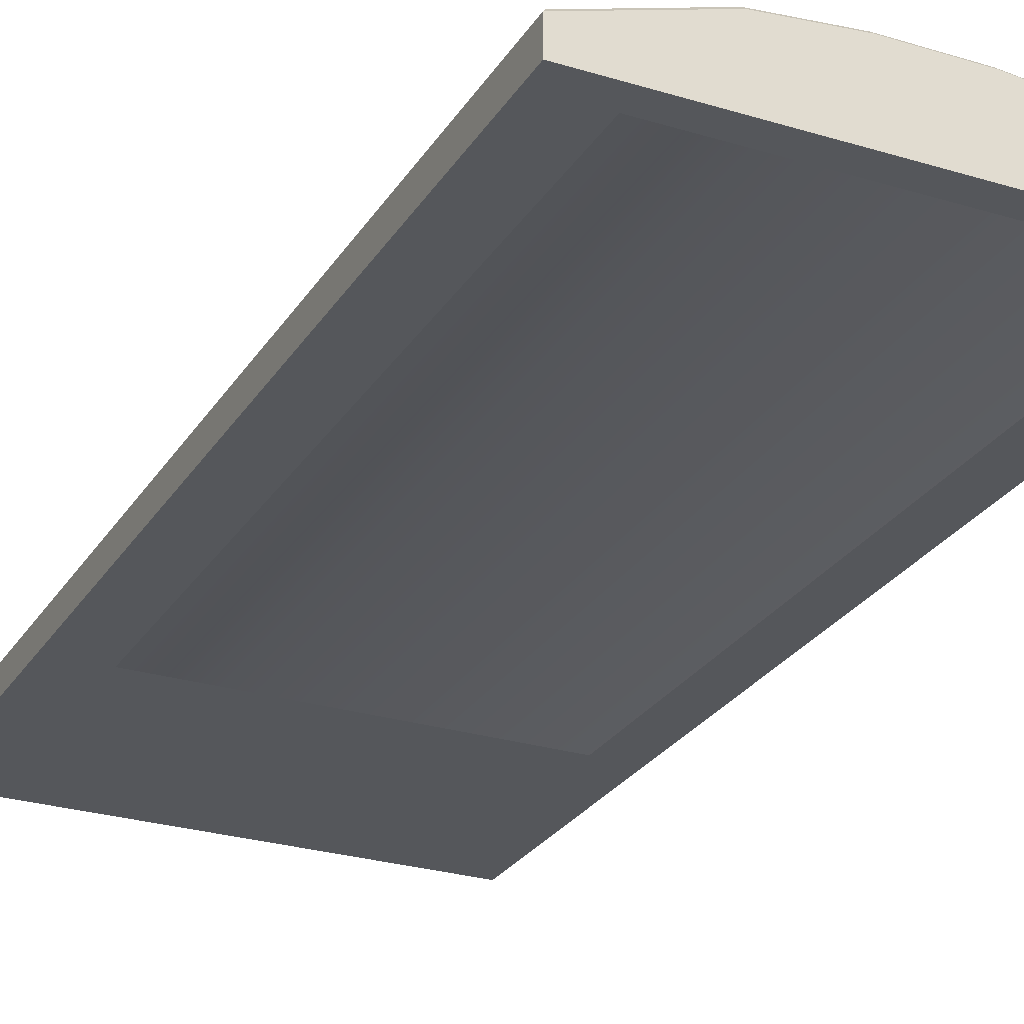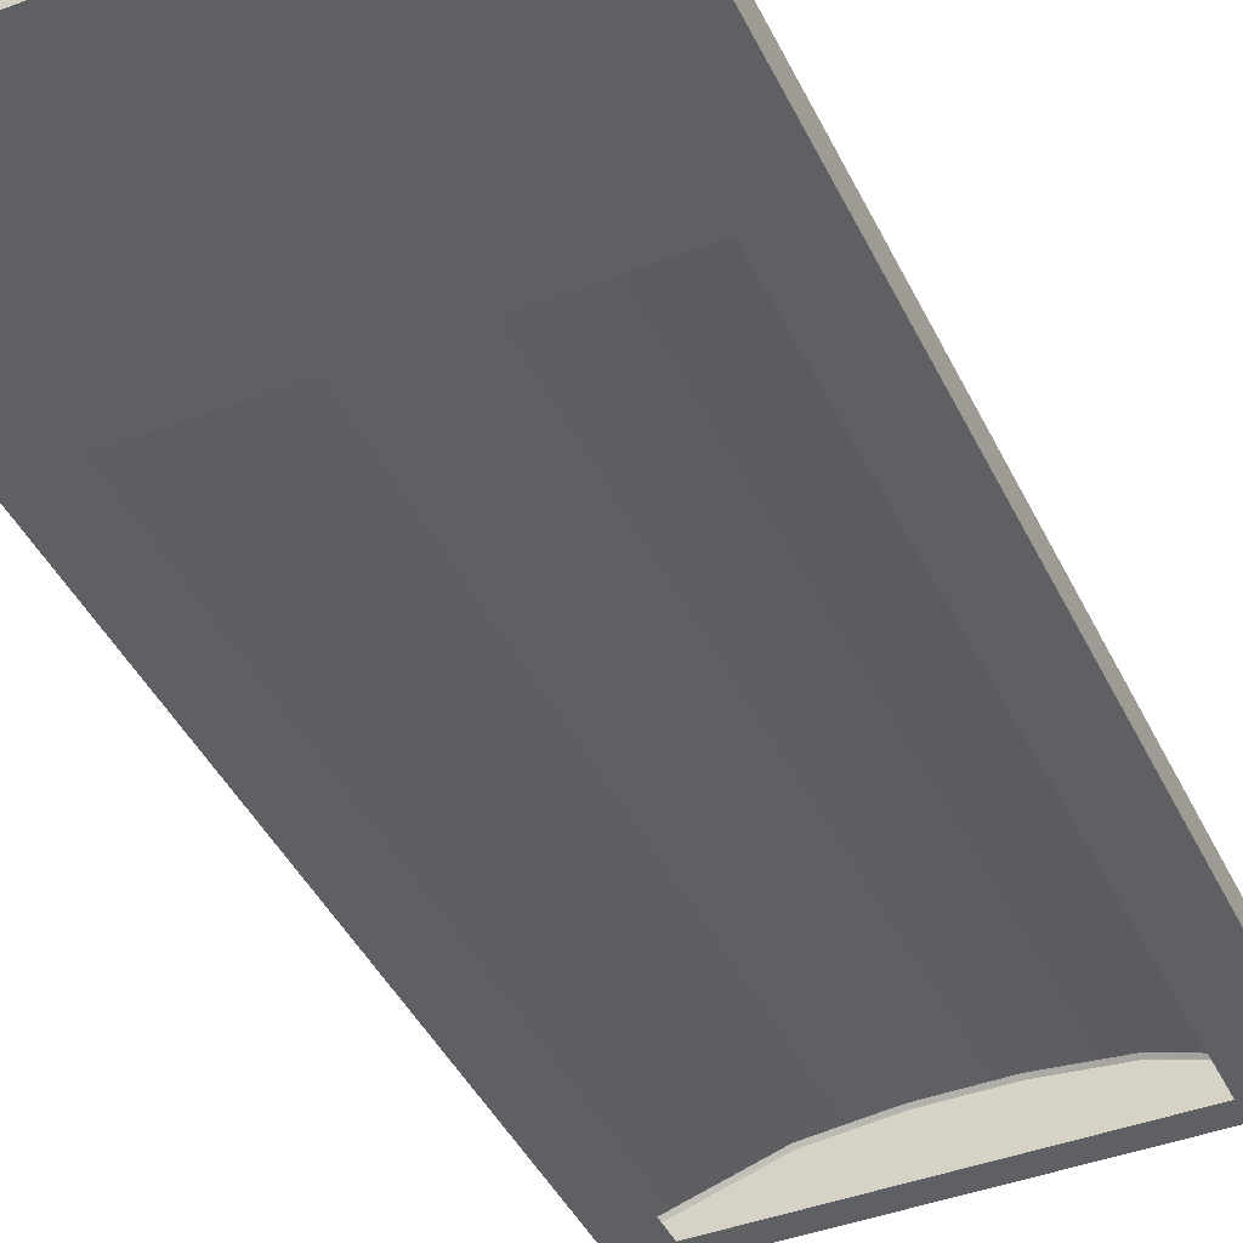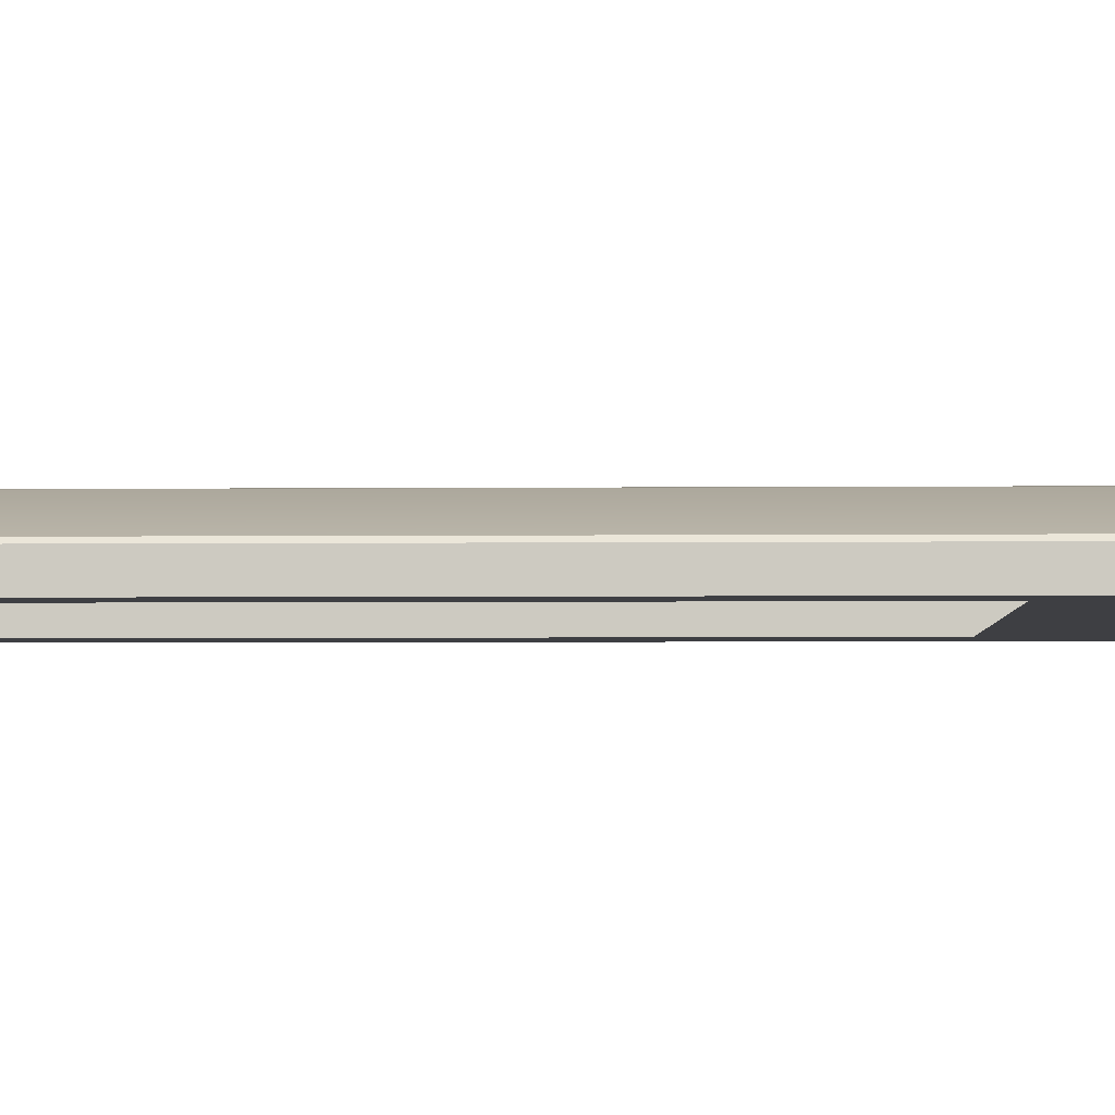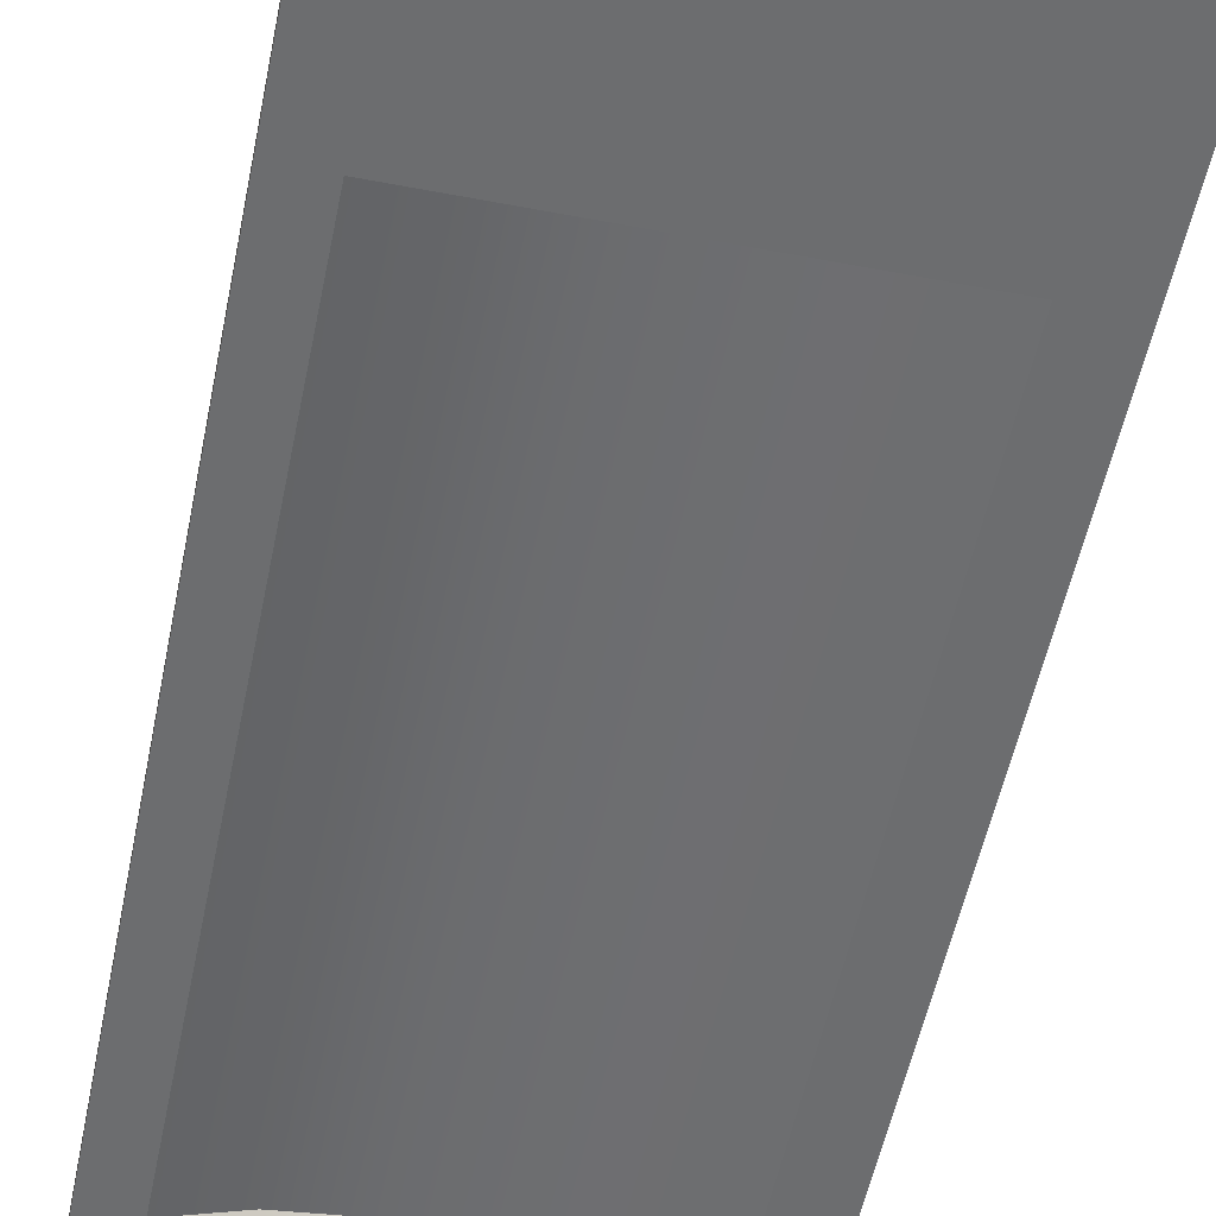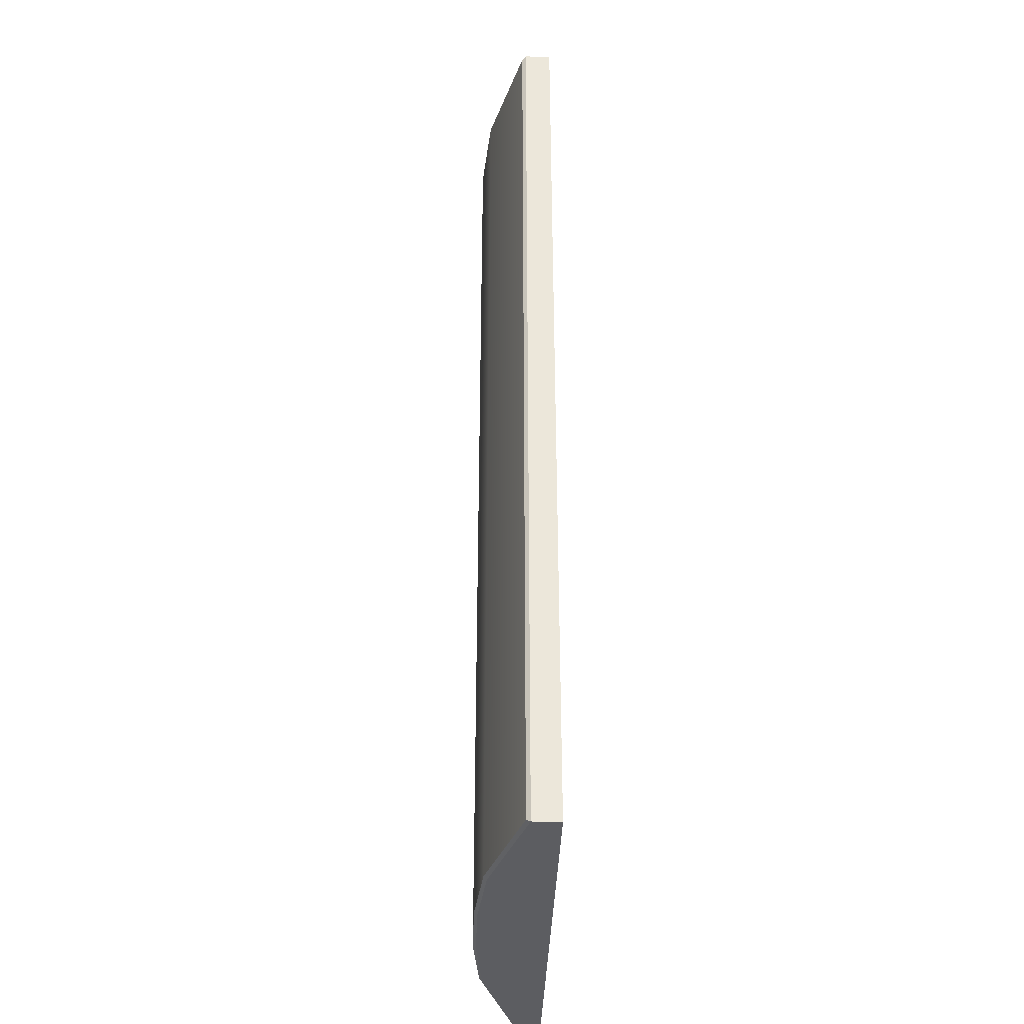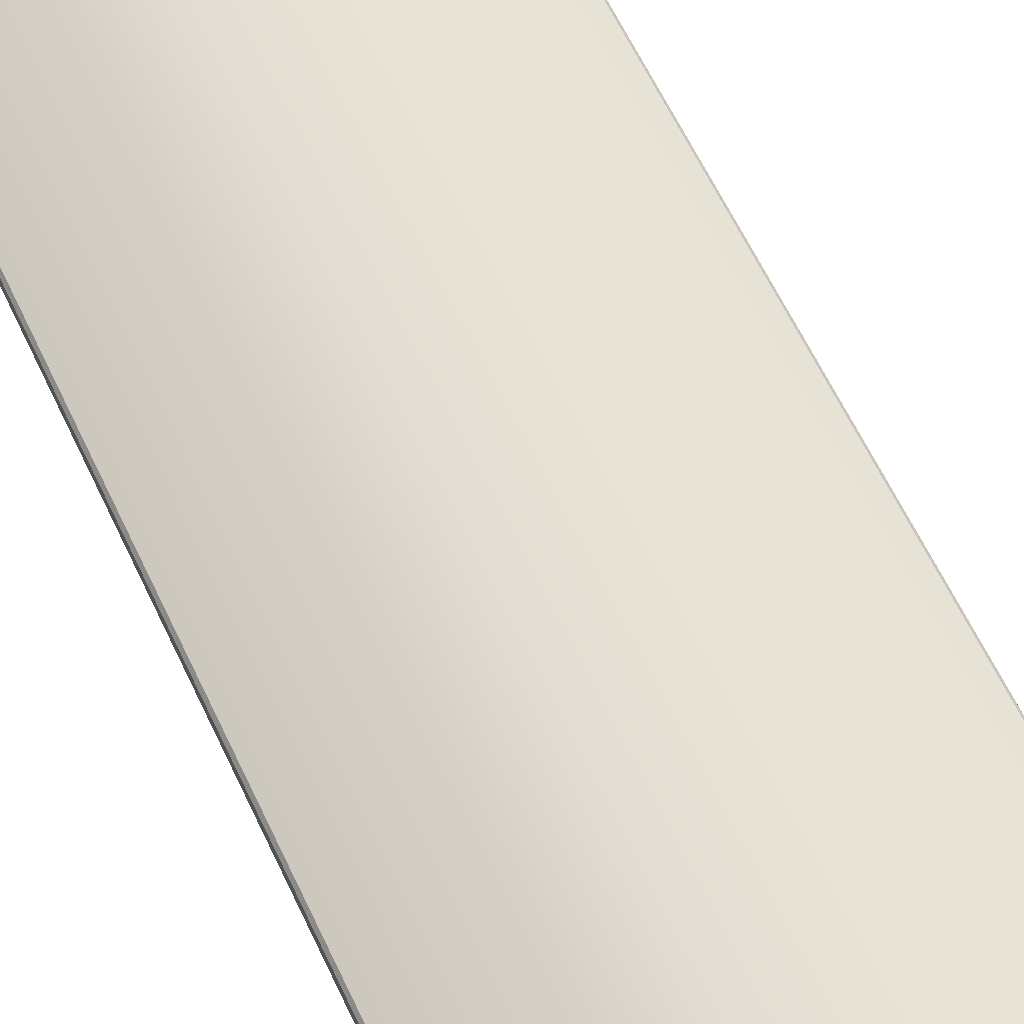
<metadata>
{"format":"obj","ext":"obj","renderer":"f3d","projection":"perspective","resolution":1024,"background":"white","views":[{"elev":-26.8,"azim":154.5,"up":"+Z"},{"elev":-42.5,"azim":24.3,"up":"+Z"},{"elev":-4.3,"azim":-88.3,"up":"+Z"},{"elev":-53.9,"azim":-11.5,"up":"+Z"},{"elev":-37.2,"azim":88.2,"up":"+Y"},{"elev":66.4,"azim":154.0,"up":"+Z"}]}
</metadata>
<code>
v -51.1 236.2 69.9
v -40.99 236.2 69.9
v -25.29 3.822 69.9
v -51.1 3.822 69.9
v 39.76 236.2 69.9
v 52.14 236.2 69.9
v 52.14 3.822 69.9
v 26.33 3.822 69.9
v 52.14 61.91 69.9
v 39.76 61.91 69.9
v -40.99 61.91 69.9
v -51.1 61.91 69.9
v 52.14 230.4 69.9
v 39.76 230.4 69.9
v -40.99 230.4 69.9
v -51.1 230.4 69.9
v -51.1 236.2 69.9
v 52.14 236.2 69.9
v -51.1 3.822 69.9
v 52.14 3.822 69.9
v 26.33 236.2 69.9
v 26.33 3.822 69.9
v -25.29 236.2 69.9
v -25.29 3.822 69.9
v -50.42 4.532 77.22
v -51.1 3.822 76.3
v -25.29 4.532 85.2
v -25.18 3.822 84.49
v -50.42 235.5 77.22
v -51.1 236.2 76.3
v -25.29 235.5 85.2
v -25.18 236.2 84.49
v 52.14 3.822 76.3
v 51.46 4.533 77.22
v 51.46 235.5 77.22
v 52.14 236.2 76.3
v 26.22 3.822 84.49
v 26.33 4.533 85.2
v 26.33 235.5 85.2
v 26.22 236.2 84.49
v -8.083 236.2 69.9
v -8.047 236.2 86.2
v -8.083 235.5 86.92
v -8.083 4.532 86.92
v -8.047 3.822 86.2
v -8.083 3.822 69.9
v 9.124 236.2 69.9
v 9.087 236.2 86.2
v 9.124 235.5 86.92
v 9.124 4.533 86.92
v 9.087 3.822 86.2
v 9.124 3.822 69.9
v 52.14 120 69.9
v 52.14 120 76.3
v 51.46 120 77.22
v 26.33 120 85.2
v 9.124 120 86.92
v -8.083 120 86.92
v -25.29 120 85.2
v -50.42 120 77.22
v -51.1 120 76.3
v -51.1 120 69.9
f 1 2 15 16
f 14 5 6 13
f 14 15 2 5
f 8 10 9 7
f 8 3 11 10
f 12 11 3 4
f 10 14 13 9
f 12 16 15 11
f 25 26 28 27
f 26 25 60 61
f 50 51 37 38
f 30 29 31 32
f 48 49 39 40
f 33 34 38 37
f 34 33 54 55
f 35 36 40 39
f 25 27 59 60
f 30 32 23 17
f 19 24 28 26
f 33 20 53 54
f 62 19 26 61
f 38 34 55 56
f 21 40 36 18
f 37 22 20 33
f 50 38 56 57
f 21 47 48 40
f 37 51 52 22
f 41 23 32 42
f 32 31 43 42
f 27 44 58 59
f 27 28 45 44
f 46 45 28 24
f 47 41 42 48
f 42 43 49 48
f 44 50 57 58
f 44 45 51 50
f 52 51 45 46
f 36 54 53 18
f 55 54 36 35
f 56 55 35 39
f 57 56 39 49
f 58 57 49 43
f 31 59 58 43
f 29 60 59 31
f 61 60 29 30
f 17 62 61 30

</code>
